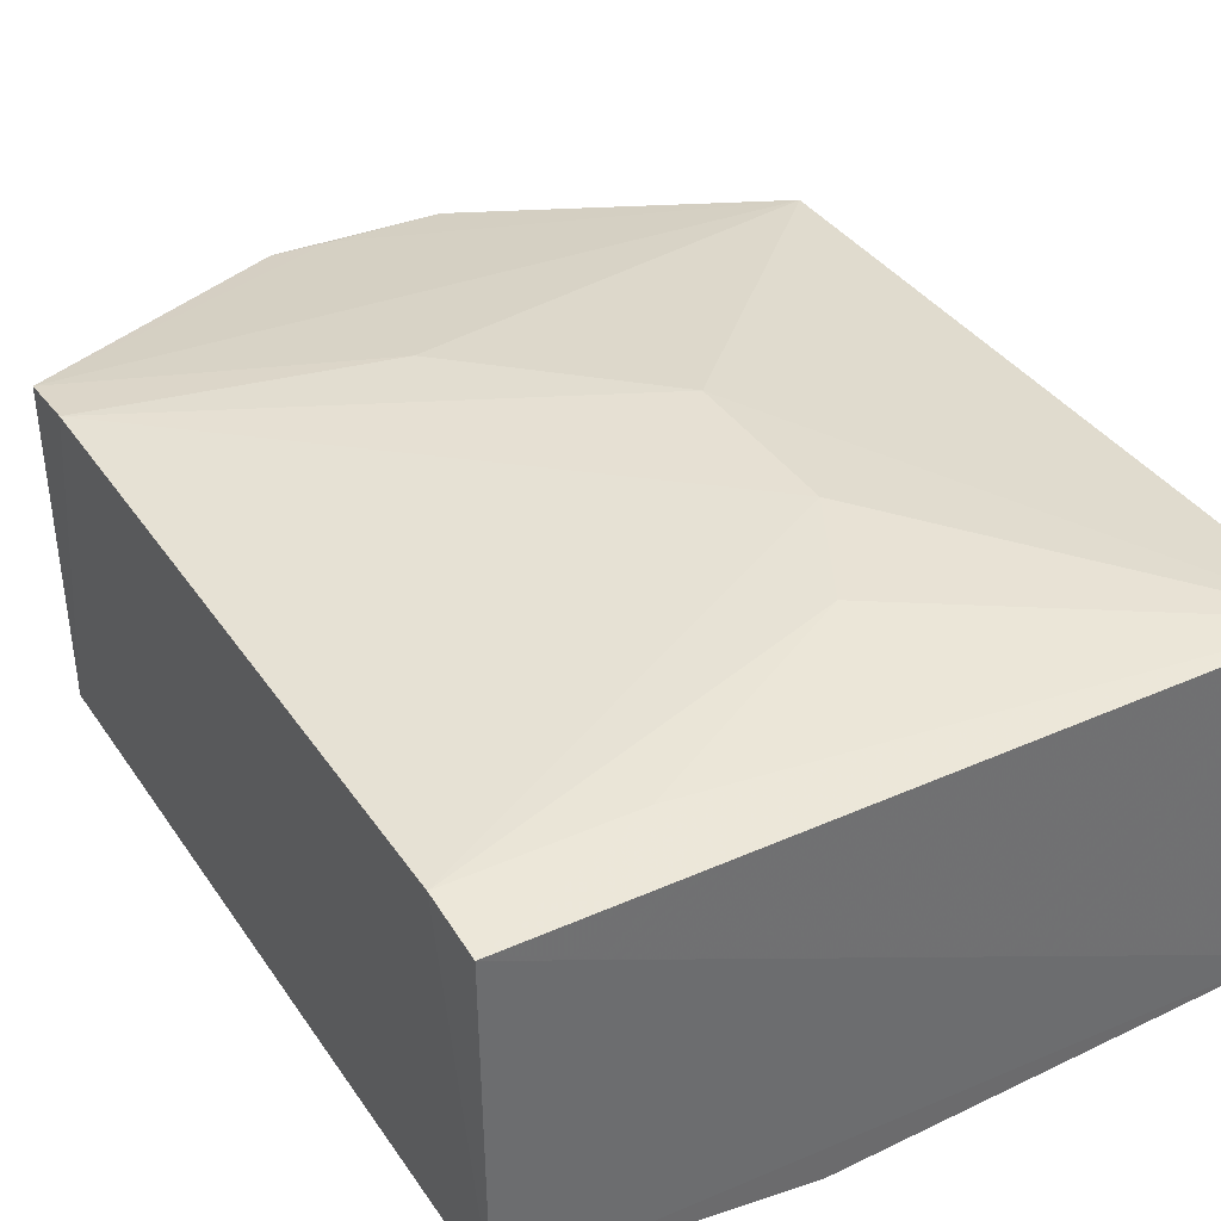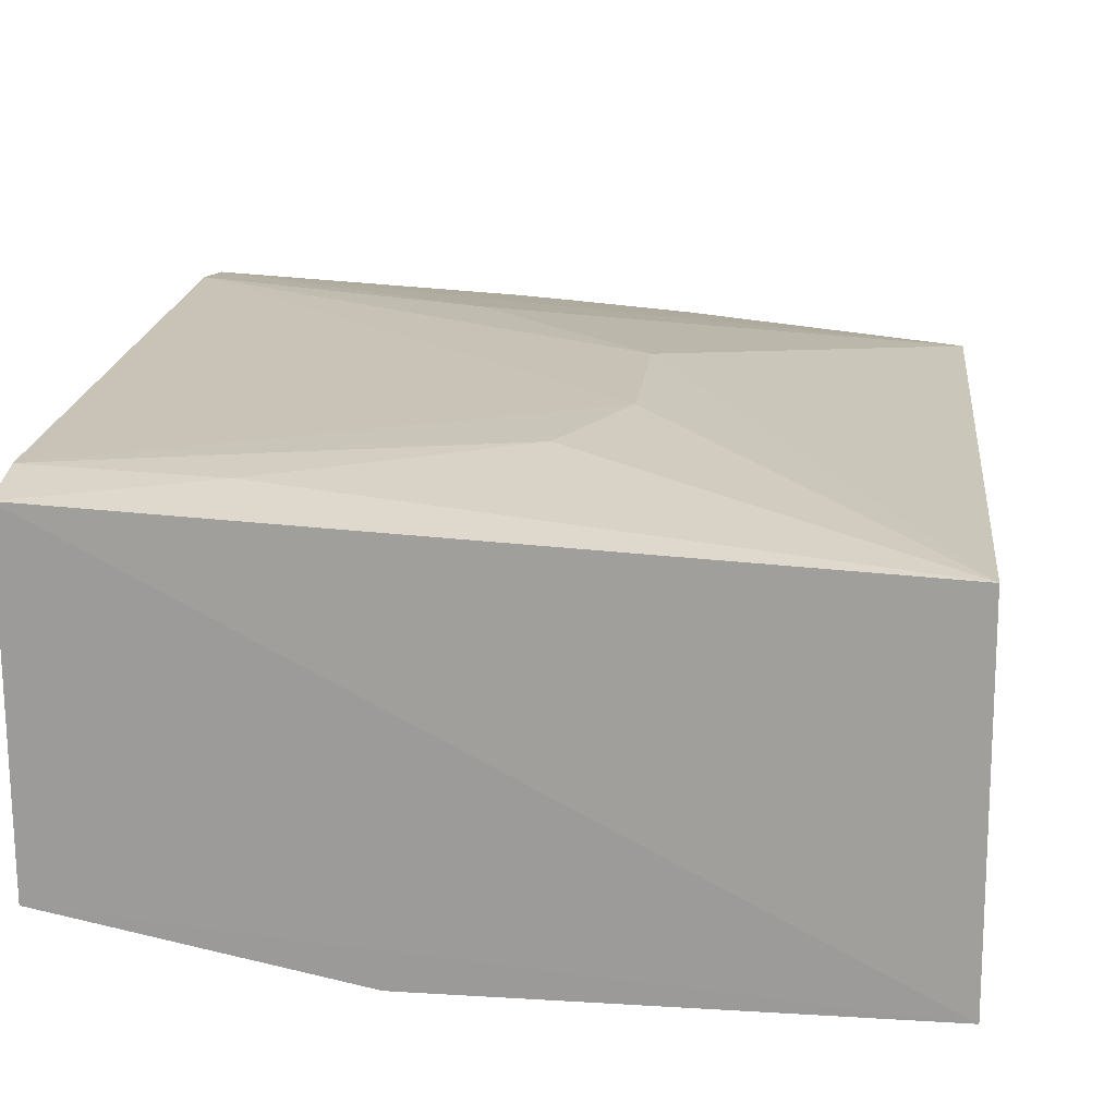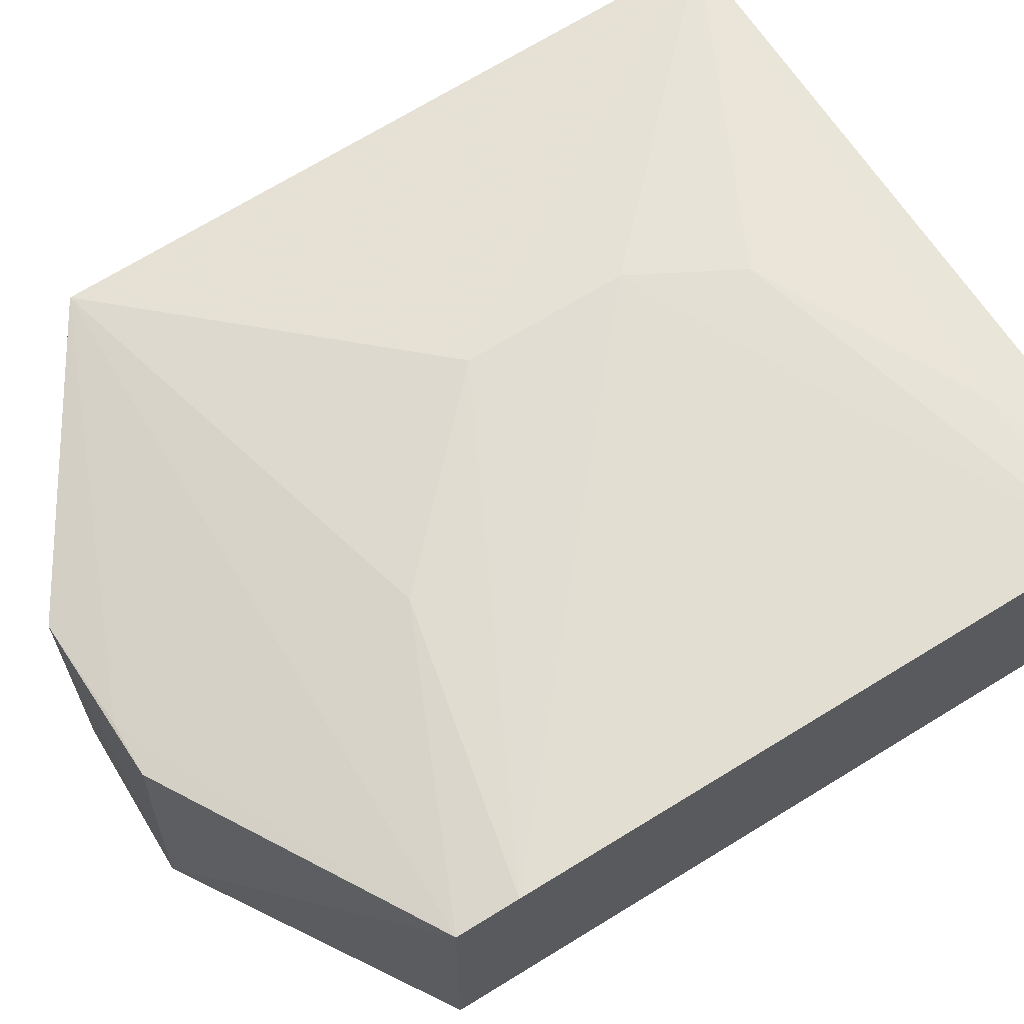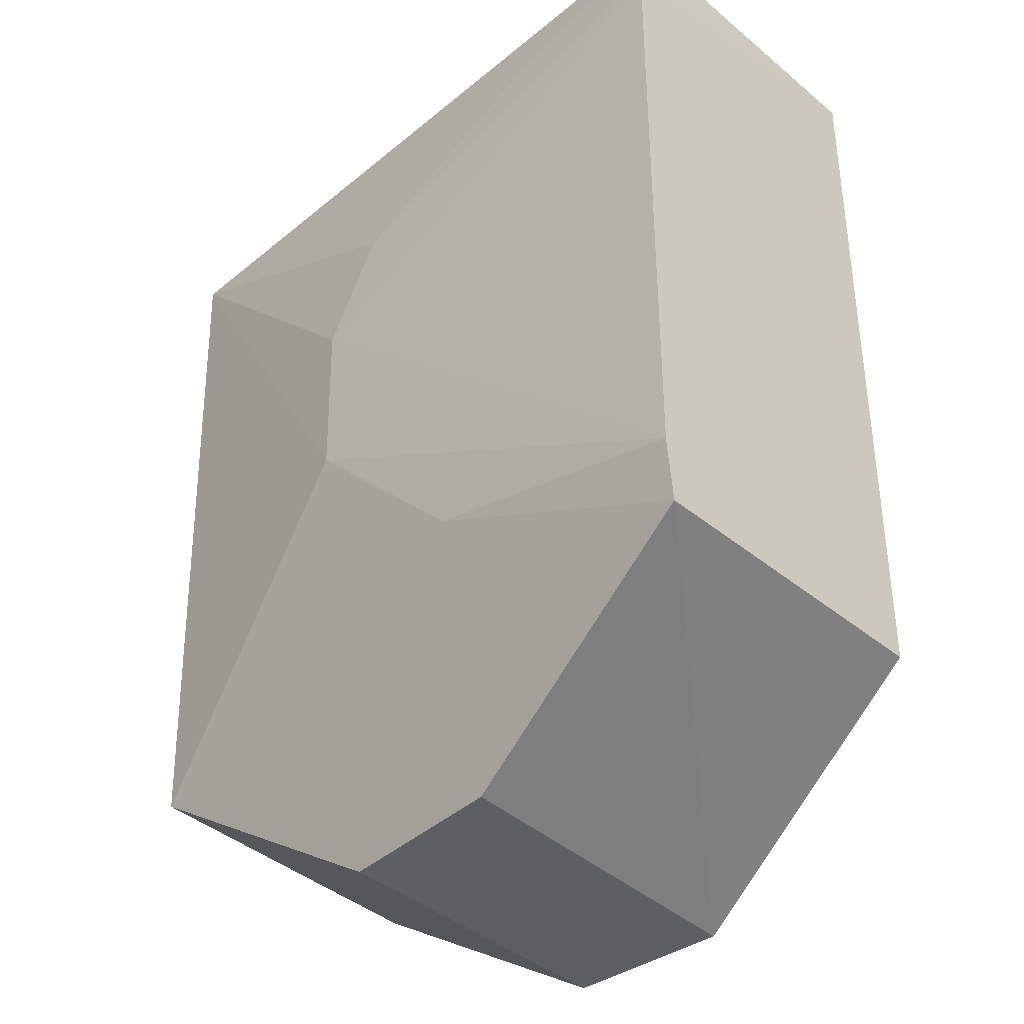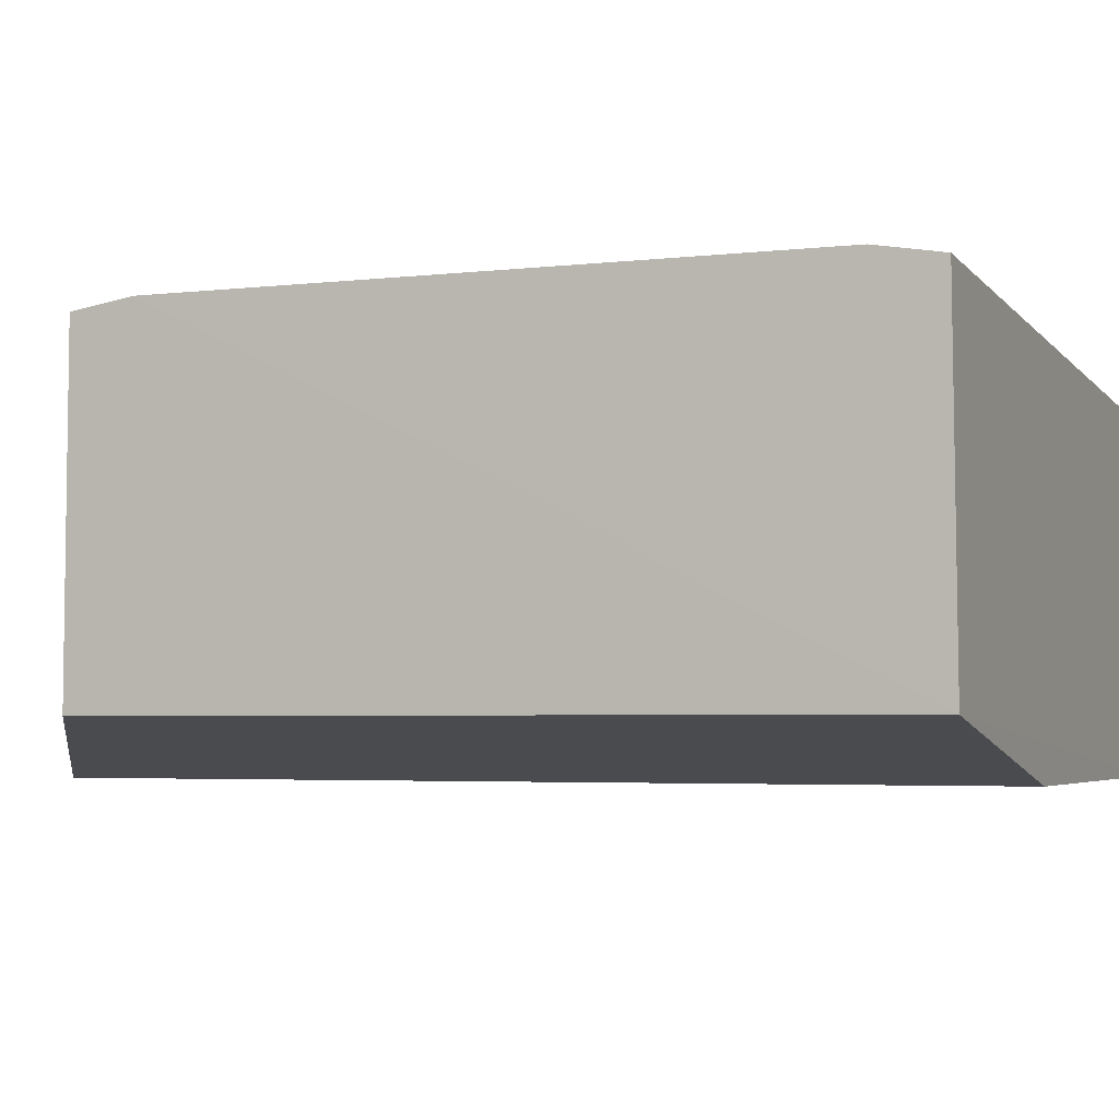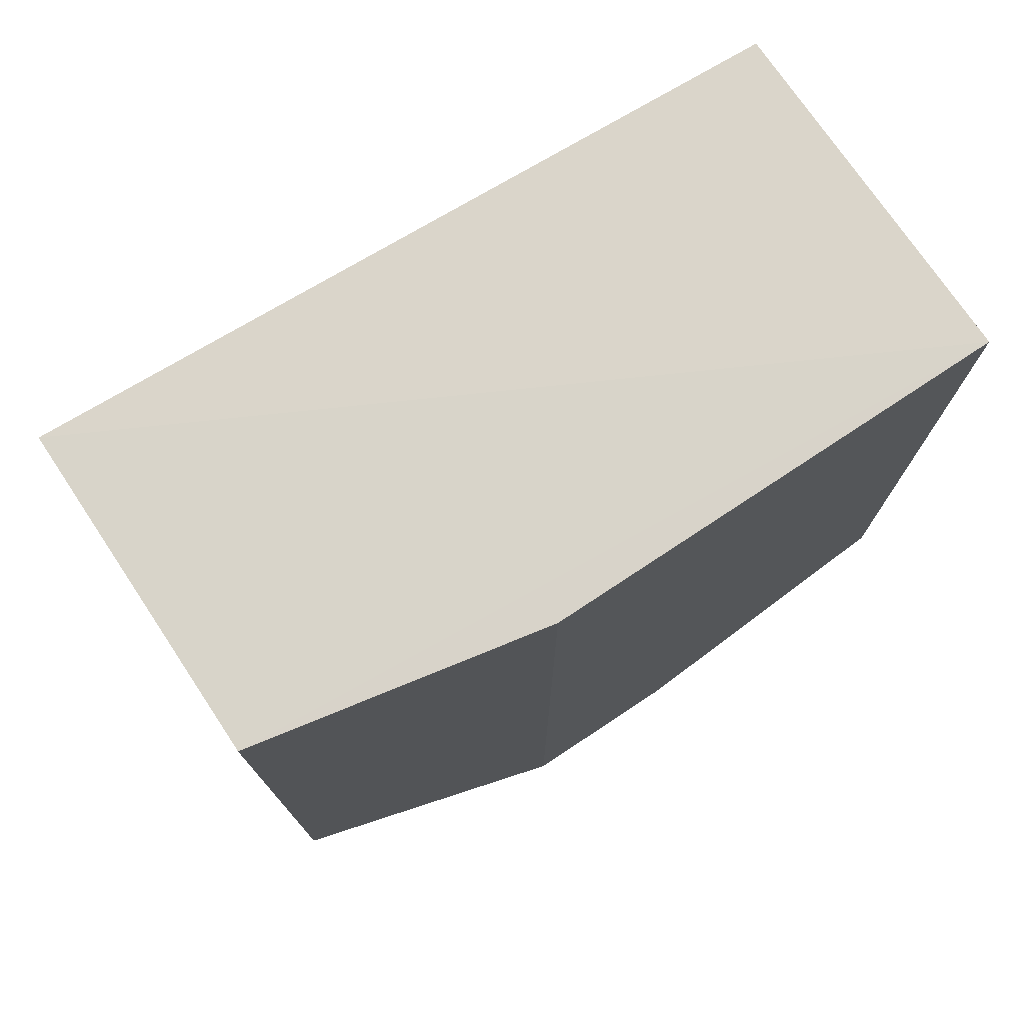
<metadata>
{"format":"obj","ext":"obj","renderer":"f3d","projection":"perspective","resolution":1024,"background":"white","views":[{"elev":39.4,"azim":149.2,"up":"+Z"},{"elev":19.4,"azim":-173.5,"up":"+Z"},{"elev":68.1,"azim":58.5,"up":"+Z"},{"elev":-37.0,"azim":43.4,"up":"+Y"},{"elev":-3.5,"azim":112.2,"up":"+Z"},{"elev":75.9,"azim":146.5,"up":"+Y"}]}
</metadata>
<code>
v -0.2336 -0.1294 0.09474
v -0.1591 -0.08823 0.02139
v -0.159 0.108 0.109
v -0.3551 0.1061 0.09932
v -0.3561 -0.08823 0.006239
v -0.2793 -0.01141 0.1107
v -0.1589 -0.08749 0.1092
v -0.2348 -0.1337 0.006239
v -0.2348 0.1087 0.006239
v -0.2642 0.06144 0.1108
v -0.3541 -0.08548 0.09533
v -0.1585 -0.07101 0.1116
v -0.1591 0.1087 0.02139
v -0.3561 0.1087 0.006239
v -0.2039 0.09164 0.1102
v -0.2794 0.03269 0.1112
v -0.2487 -0.1291 0.09374
v -0.2336 -0.05539 0.1097
v -0.1587 0.09166 0.1117
v -0.2798 -0.1311 0.09084
v -0.2803 -0.1337 0.006239
f 8 7 1
f 8 2 7
f 9 8 5
f 9 2 8
f 11 6 4
f 11 4 5
f 12 7 2
f 13 2 9
f 13 12 2
f 14 9 5
f 14 5 4
f 14 4 3
f 14 13 9
f 14 3 13
f 15 3 4
f 15 4 10
f 16 10 4
f 16 4 6
f 16 6 12
f 17 1 7
f 17 7 11
f 18 11 7
f 18 7 12
f 18 12 6
f 18 6 11
f 19 13 3
f 19 12 13
f 19 3 15
f 19 15 10
f 19 16 12
f 19 10 16
f 20 8 1
f 20 1 17
f 20 17 11
f 20 11 5
f 21 20 5
f 21 5 8
f 21 8 20

</code>
